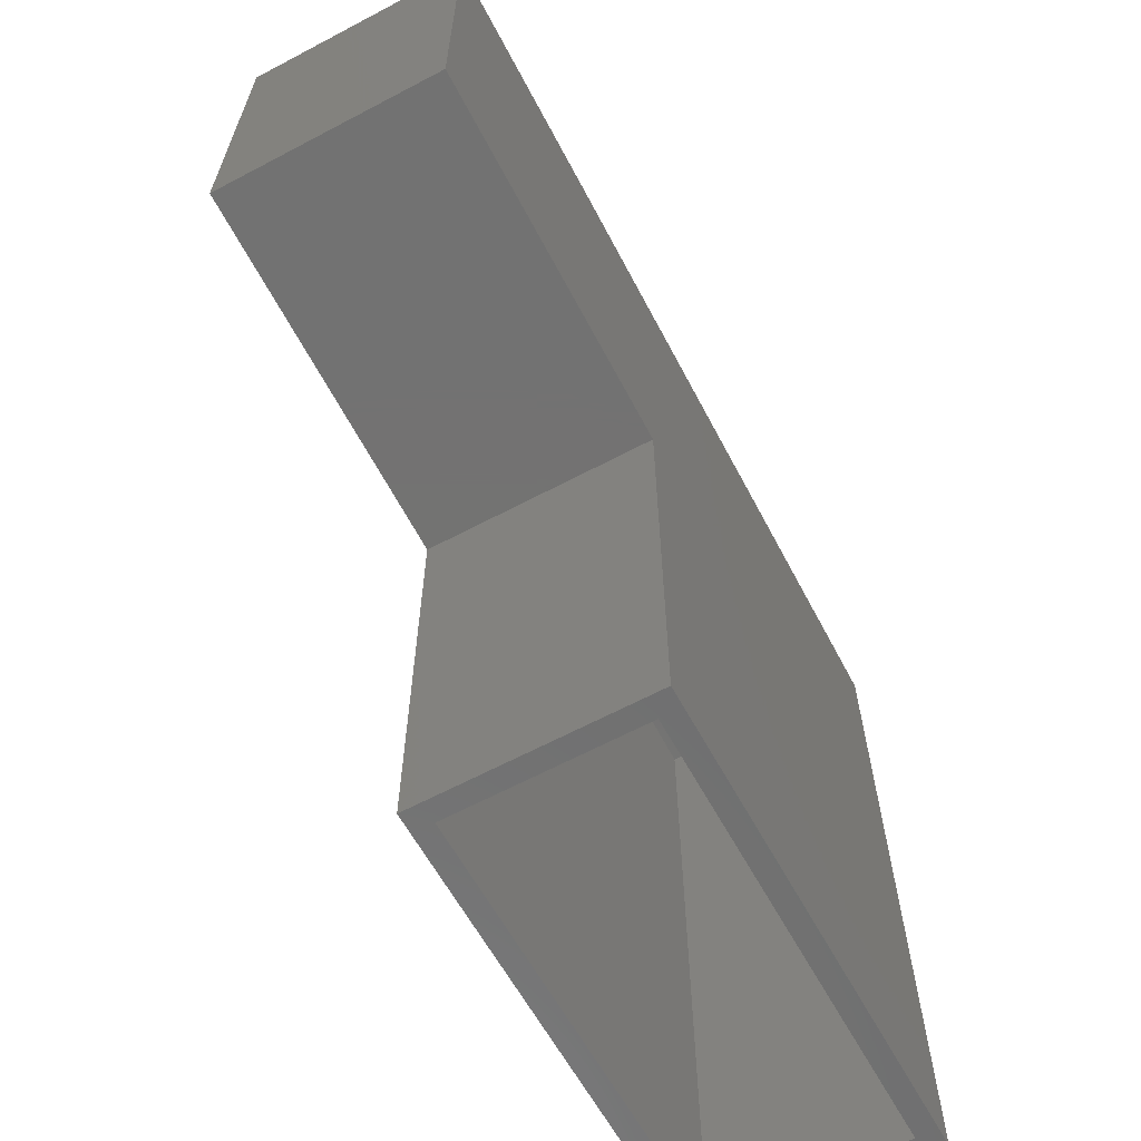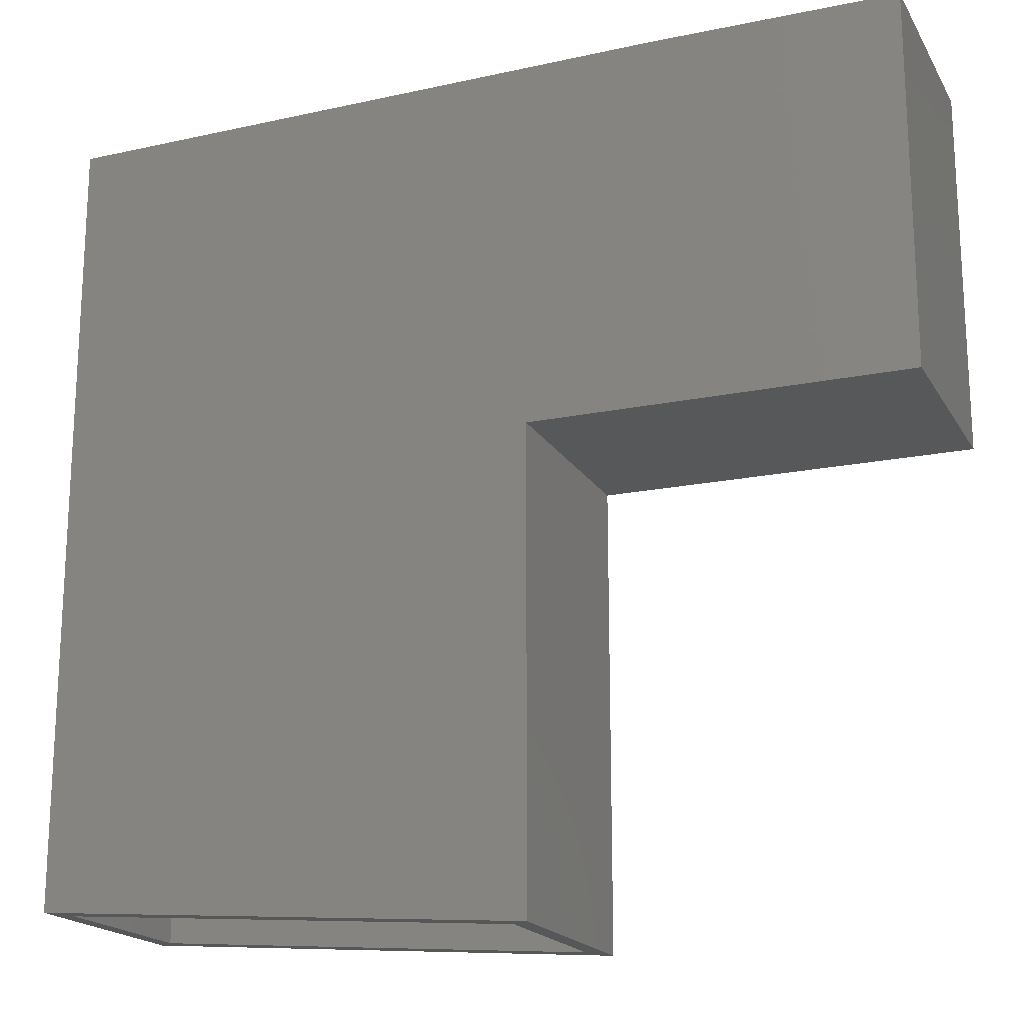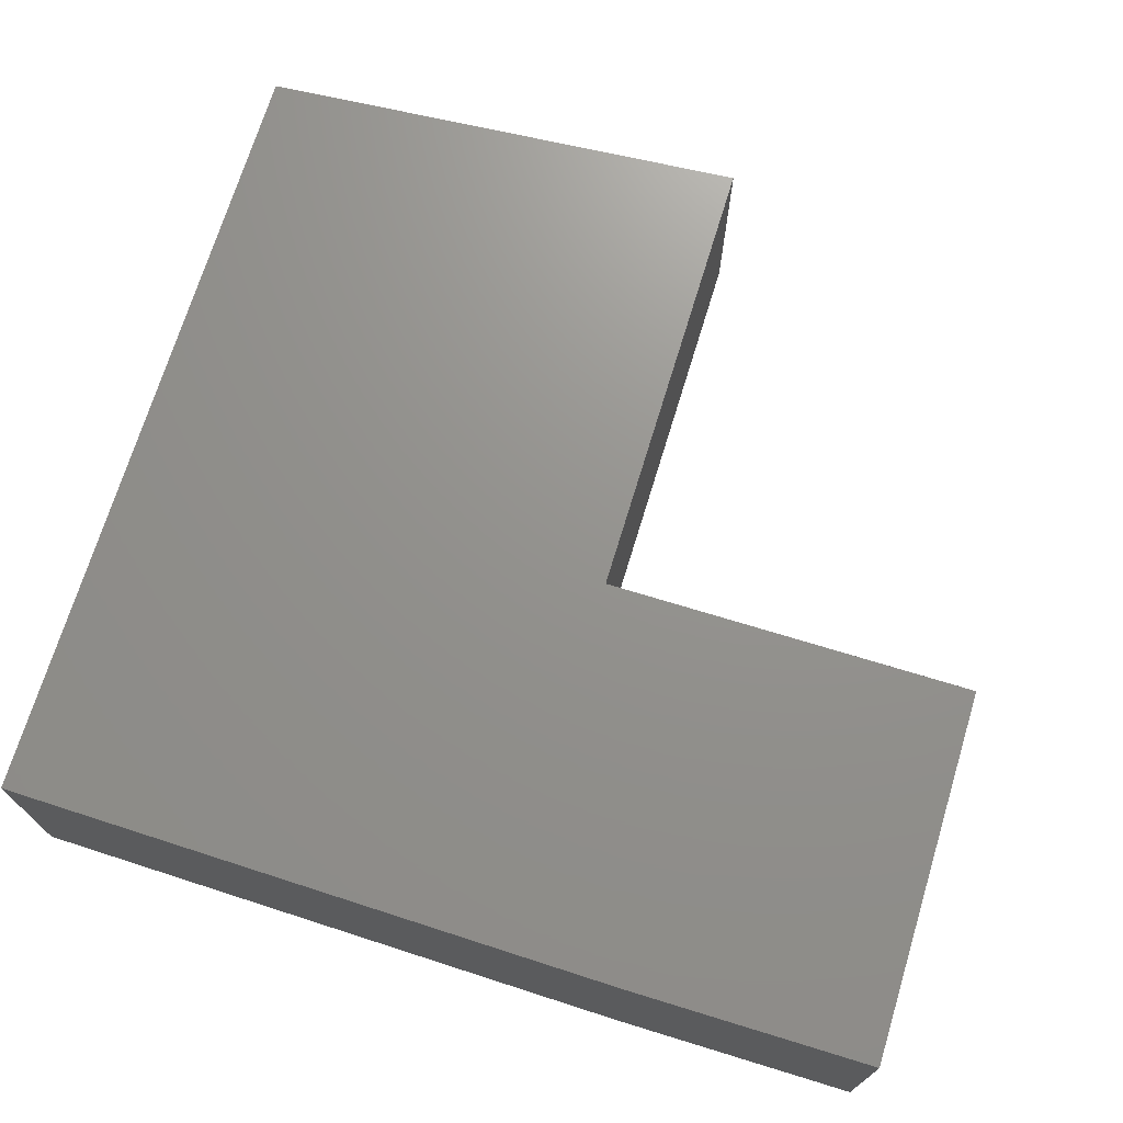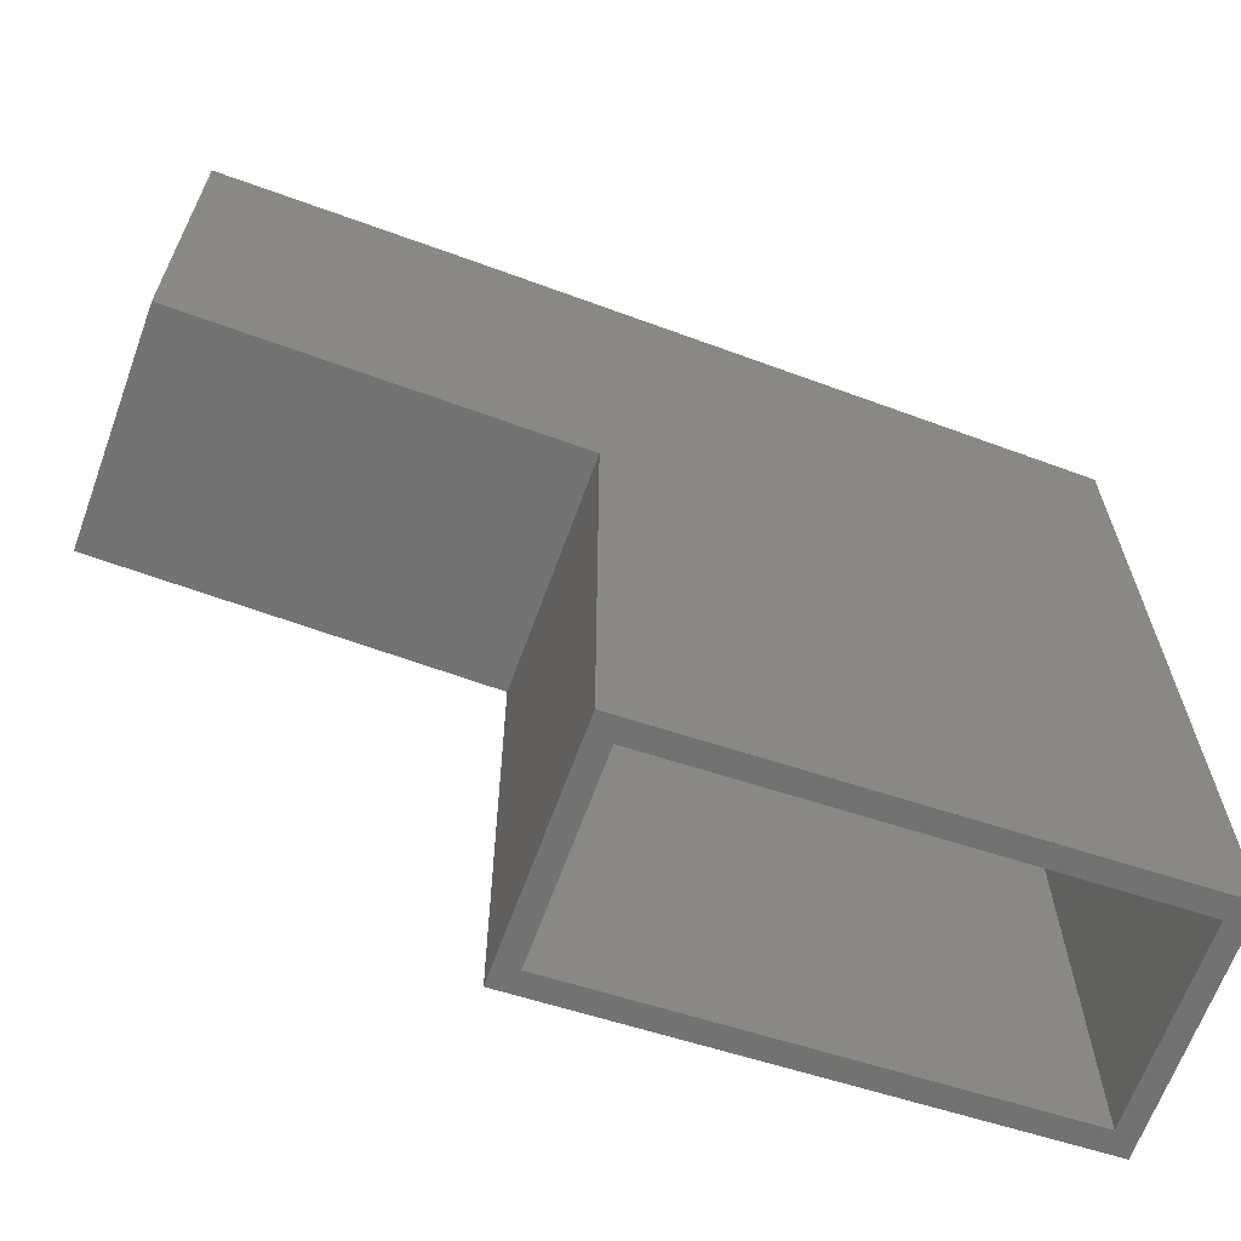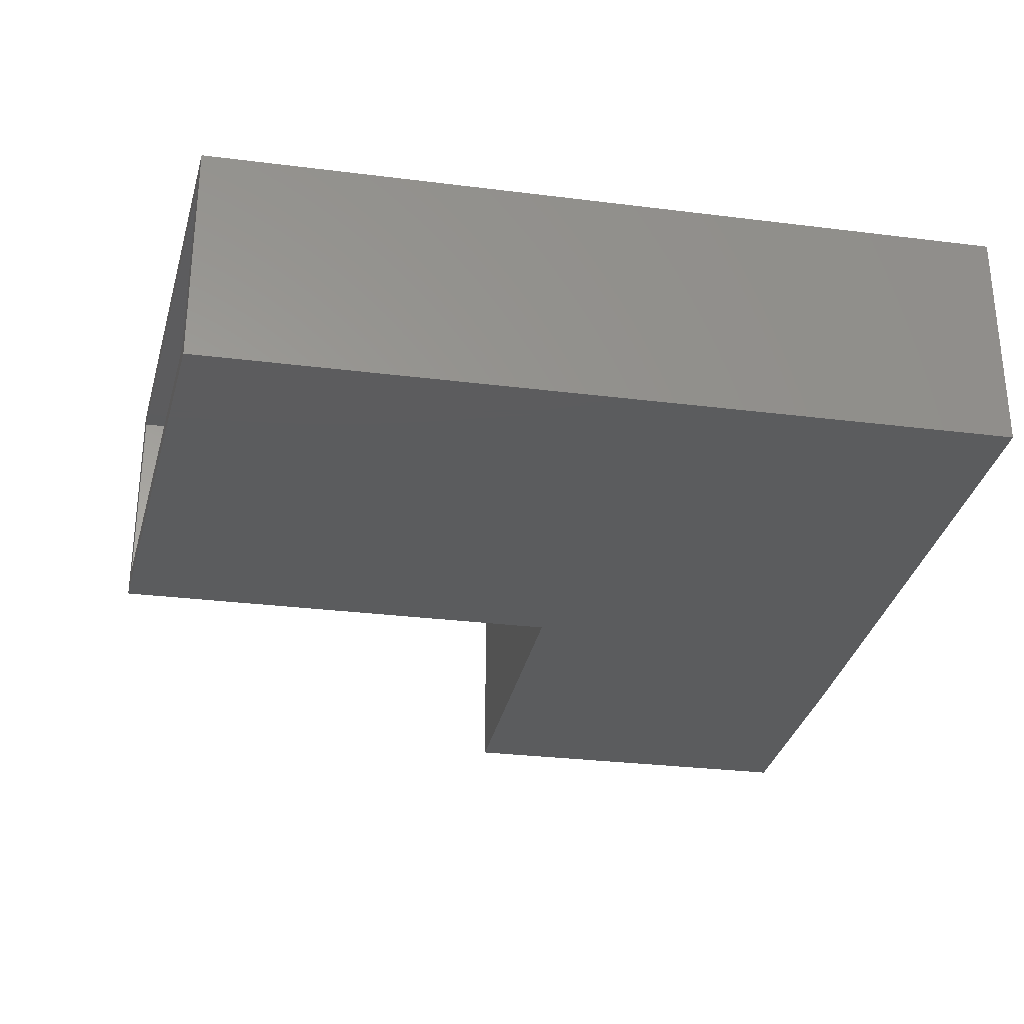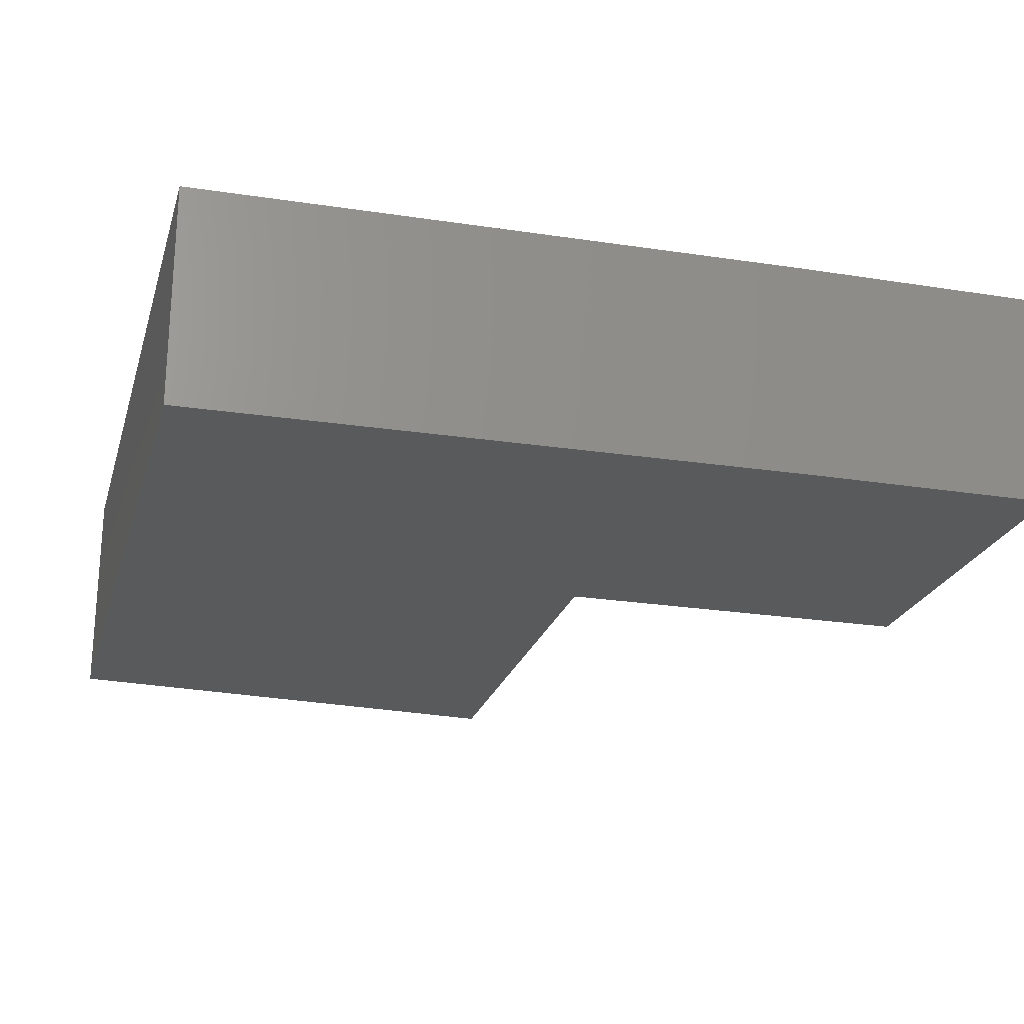
<metadata>
{"format":"stl","ext":"stl","renderer":"f3d","projection":"perspective","resolution":1024,"background":"white","views":[{"elev":-64.8,"azim":118.0,"up":"+Z"},{"elev":-18.5,"azim":21.7,"up":"+Z"},{"elev":71.5,"azim":17.0,"up":"+Y"},{"elev":-65.5,"azim":160.0,"up":"+Z"},{"elev":-29.2,"azim":-100.6,"up":"+Y"},{"elev":-23.1,"azim":-15.2,"up":"+Y"}]}
</metadata>
<code>
# stl→obj: 28 verts, 52 faces
v -0.003947 -0.3438 -0.7115
v -0.0352 -0.3125 -0.7092
v -0.003947 7.669e-17 -0.7115
v -0.0352 -0.03125 -0.7092
v -0.75 5.778e-33 -0.6562
v -0.7188 -0.03125 -0.6586
v -0.75 -0.3438 -0.6562
v -0.7188 -0.3125 -0.6586
v -0.0352 -0.3125 0.02434
v -0.0352 -0.03125 0.02434
v -0.7188 -0.3125 0.5149
v -0.7188 -0.03125 0.5149
v 0.5312 -0.03125 0.02434
v 0.5312 -0.03125 0.5283
v 0.1897 -0.03125 0.5283
v 0.1897 -0.3125 0.5283
v 0.5312 -0.3125 0.5283
v 0.5312 -0.3125 0.02434
v -0.75 -0.3438 0.5457
v 0.5625 -0.3438 0.5595
v 0.1895 -0.3438 0.5595
v -0.003947 -0.3438 -0.006908
v 0.5625 -0.3438 -0.006908
v 0.1895 2.393e-16 0.5595
v 0.5625 2.807e-16 0.5595
v -0.75 1.334e-16 0.5457
v -0.003947 1.549e-16 -0.006908
v 0.5625 2.178e-16 -0.006908
f 1 2 3
f 3 2 4
f 3 4 5
f 5 4 6
f 5 6 7
f 7 6 8
f 7 8 1
f 1 8 2
f 2 9 4
f 4 9 10
f 11 8 12
f 12 8 6
f 13 14 10
f 10 14 15
f 10 15 12
f 12 6 10
f 10 6 4
f 11 16 9
f 9 16 17
f 9 17 18
f 11 9 8
f 8 9 2
f 9 18 10
f 10 18 13
f 18 17 13
f 13 17 14
f 14 17 15
f 15 17 16
f 16 11 15
f 15 11 12
f 19 20 21
f 7 1 19
f 19 1 22
f 19 22 20
f 20 22 23
f 24 25 26
f 5 26 3
f 3 26 27
f 26 25 27
f 27 25 28
f 19 26 7
f 7 26 5
f 21 24 19
f 19 24 26
f 20 25 21
f 21 25 24
f 23 28 20
f 20 28 25
f 22 27 23
f 23 27 28
f 1 3 22
f 22 3 27

</code>
